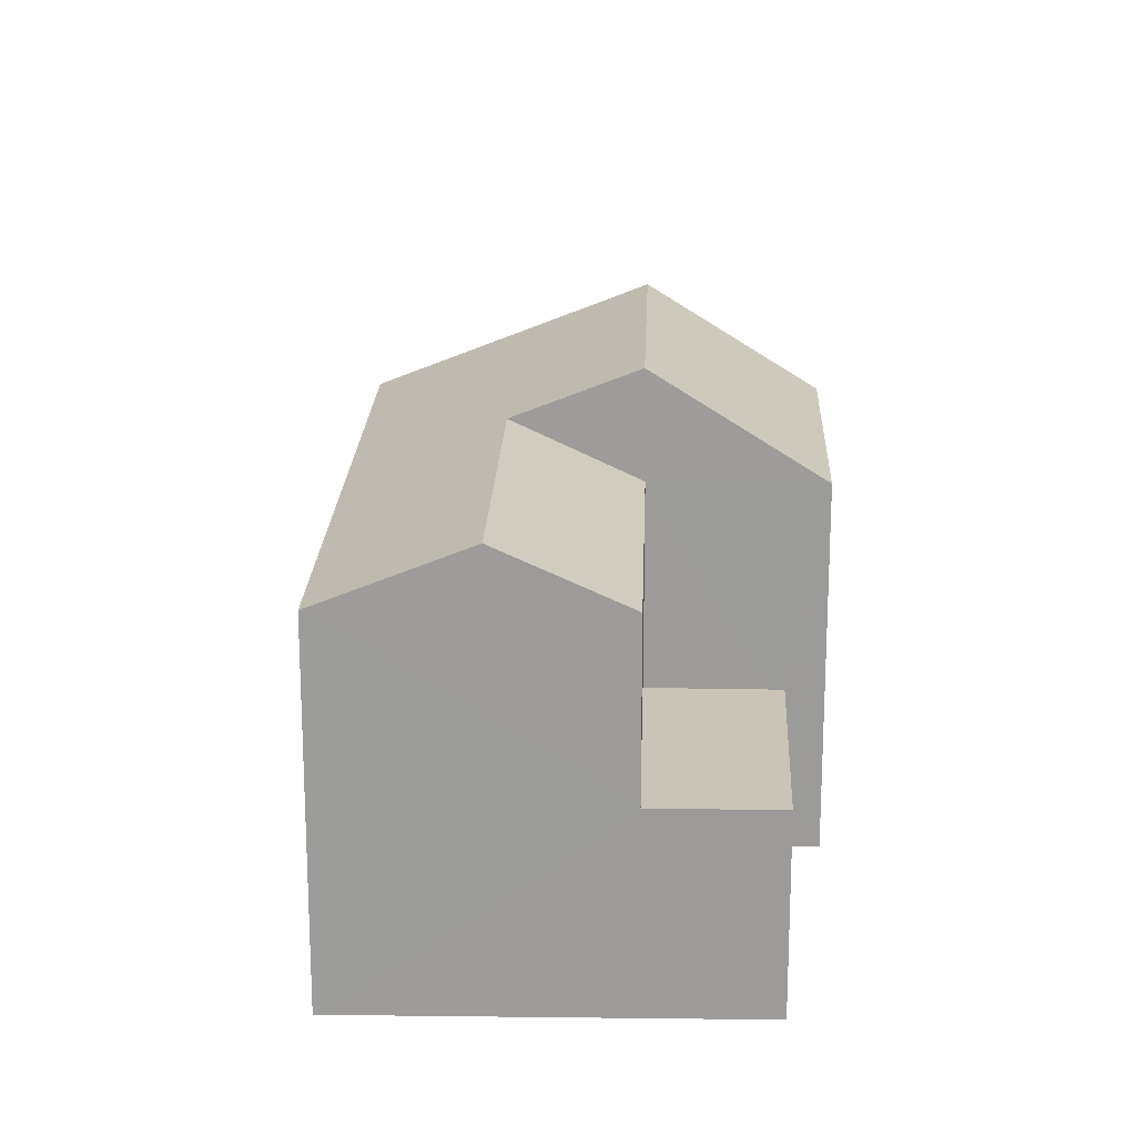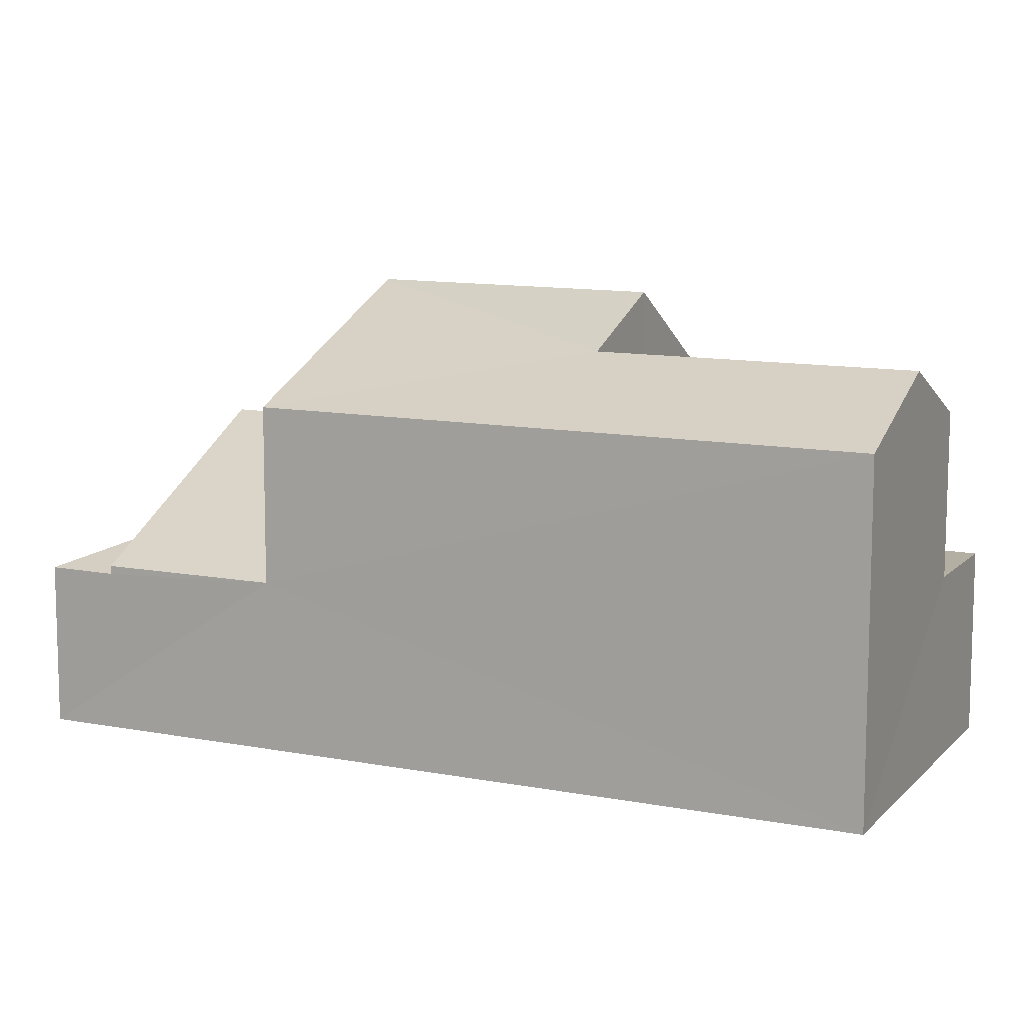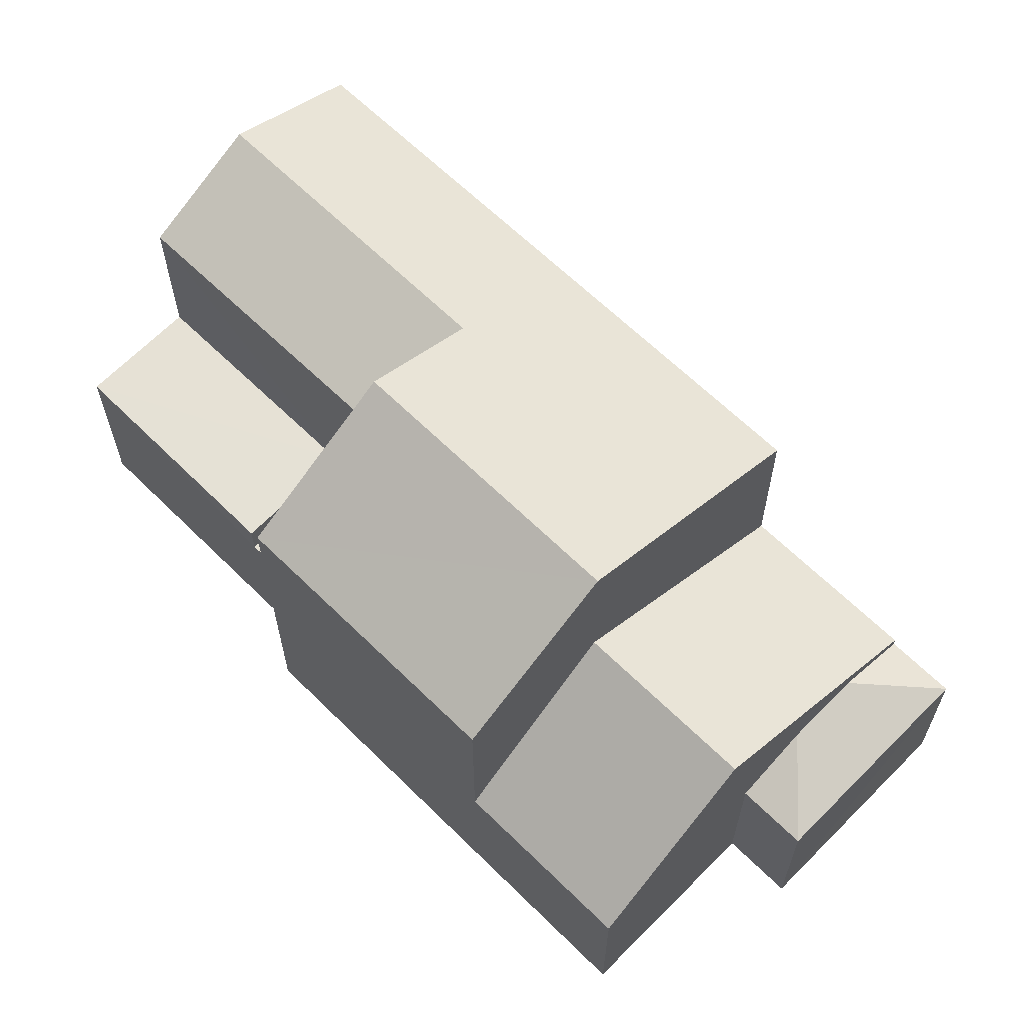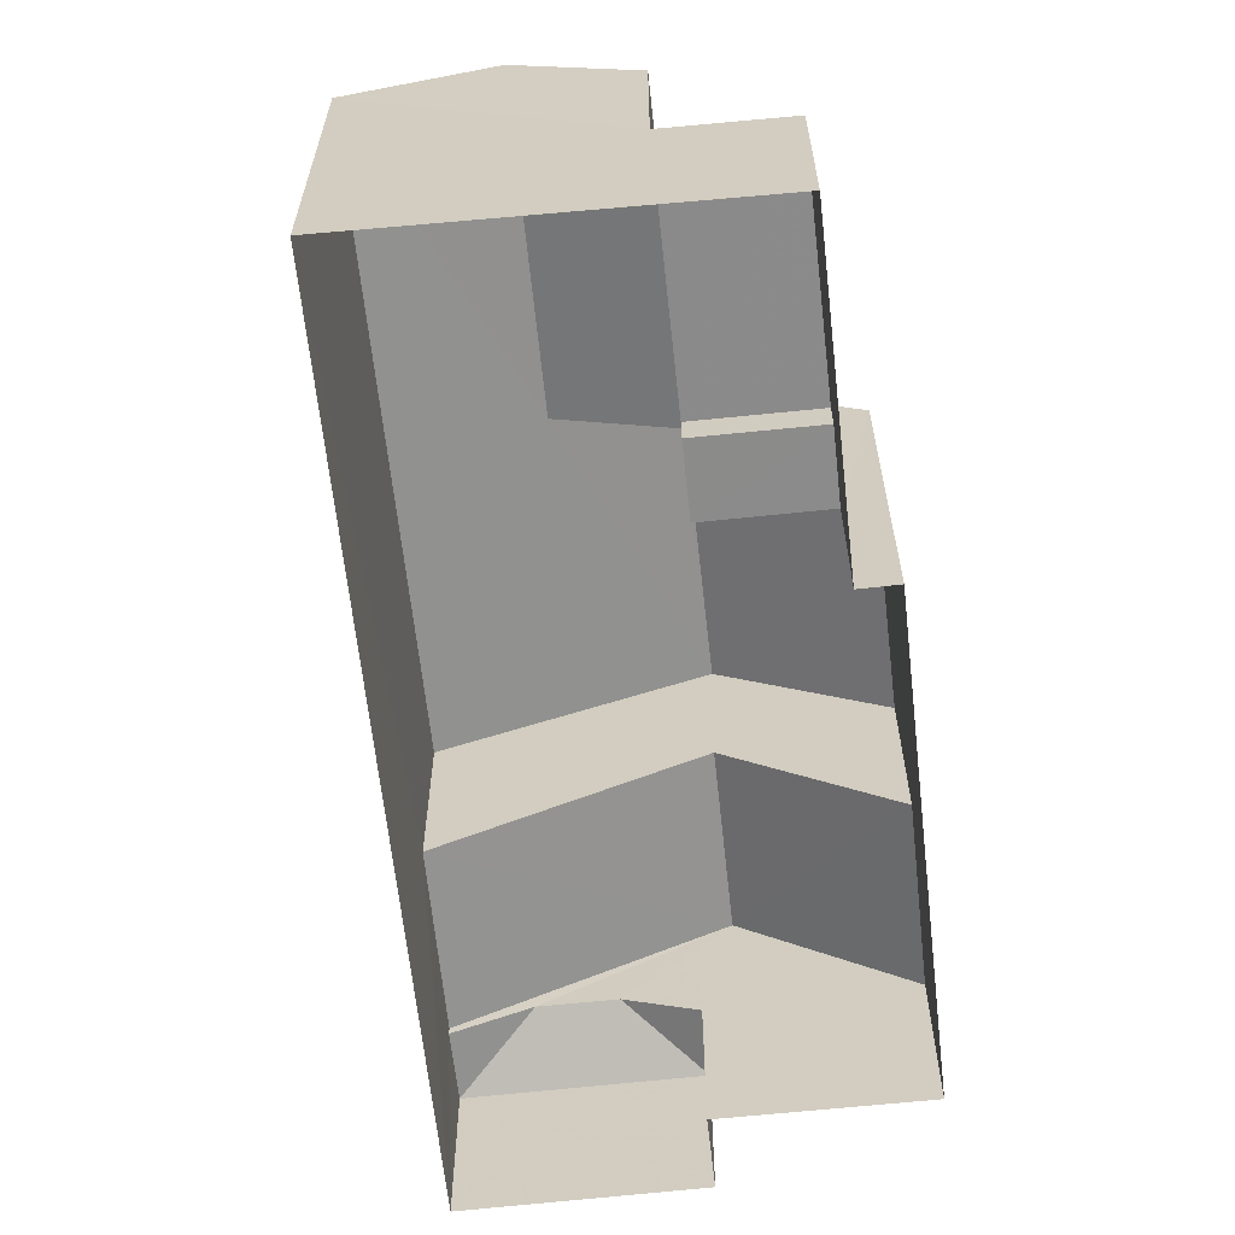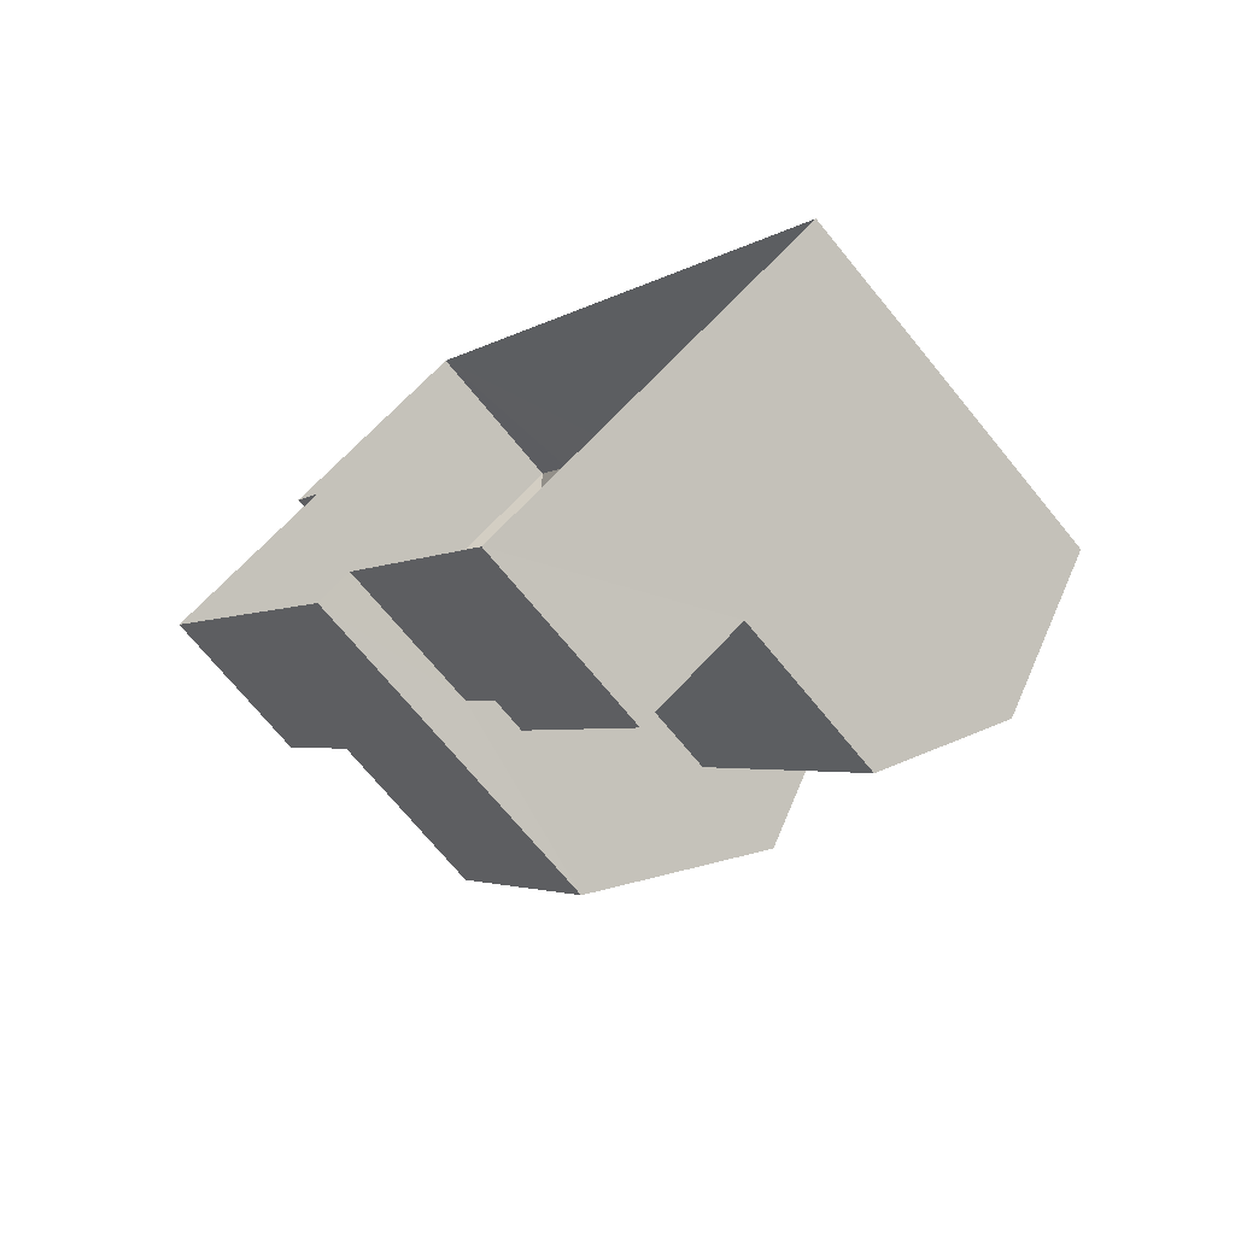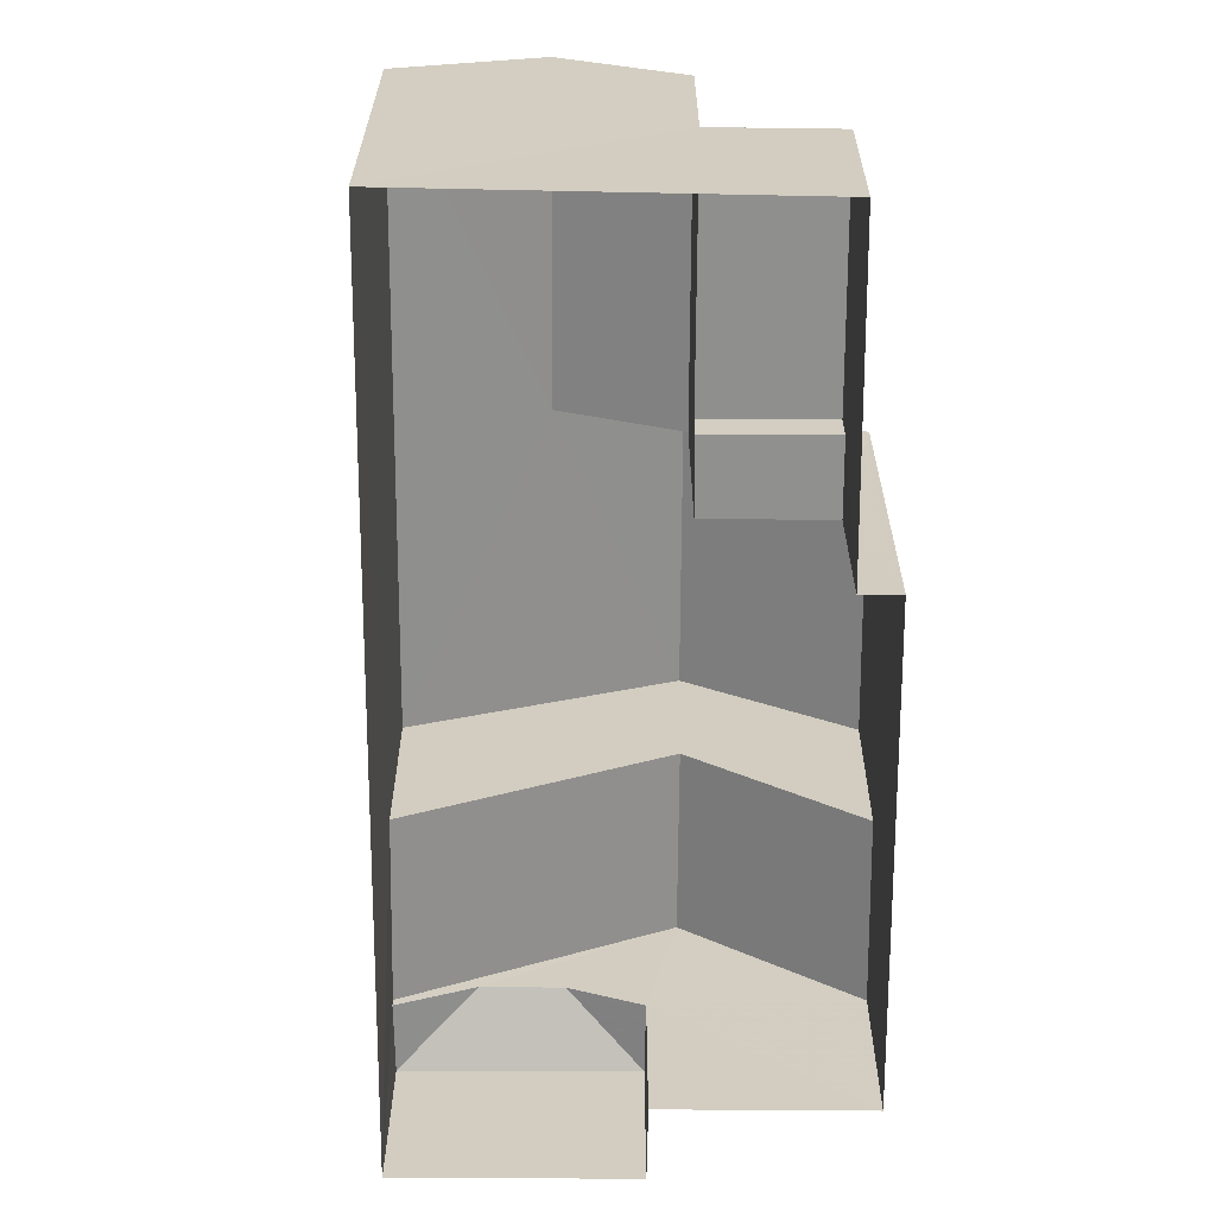
<metadata>
{"format":"obj","ext":"obj","renderer":"f3d","projection":"perspective","resolution":1024,"background":"white","views":[{"elev":19.9,"azim":-28.3,"up":"+Z"},{"elev":11.1,"azim":-95.0,"up":"+Z"},{"elev":64.7,"azim":104.1,"up":"+Z"},{"elev":-63.7,"azim":-24.3,"up":"+Z"},{"elev":-71.9,"azim":-140.6,"up":"+Y"},{"elev":-65.4,"azim":-30.7,"up":"+Z"}]}
</metadata>
<code>
v -3.116e+05 4.321e+04 24.16
v -3.116e+05 4.321e+04 24.16
v -3.116e+05 4.322e+04 24.17
v -3.116e+05 4.32e+04 24.15
v -3.116e+05 4.32e+04 24.15
v -3.116e+05 4.32e+04 24.15
v -3.116e+05 4.321e+04 24.16
v -3.116e+05 4.32e+04 24.15
v -3.116e+05 4.321e+04 27.57
v -3.116e+05 4.321e+04 30.08
v -3.116e+05 4.321e+04 30.08
v -3.116e+05 4.321e+04 27.57
v -3.116e+05 4.32e+04 27.15
v -3.116e+05 4.32e+04 27.15
v -3.116e+05 4.32e+04 27.15
v -3.116e+05 4.32e+04 27.15
v -3.116e+05 4.321e+04 27.99
v -3.116e+05 4.321e+04 27.4
v -3.116e+05 4.321e+04 27.41
v -3.116e+05 4.321e+04 27.41
v -3.116e+05 4.321e+04 27.99
v -3.116e+05 4.322e+04 27.41
v -3.116e+05 4.321e+04 33.1
v -3.116e+05 4.32e+04 31.07
v -3.116e+05 4.321e+04 31.07
v -3.116e+05 4.32e+04 33.09
v -3.116e+05 4.32e+04 27.83
v -3.116e+05 4.32e+04 27.82
v -3.116e+05 4.32e+04 27.83
v -3.116e+05 4.32e+04 27.82
v -3.116e+05 4.32e+04 32.17
v -3.116e+05 4.32e+04 32.16
v -3.116e+05 4.32e+04 31.06
v -3.116e+05 4.32e+04 31.07
v -3.116e+05 4.321e+04 31.07
v -3.116e+05 4.32e+04 31.06
v -3.116e+05 4.321e+04 27.57
v -3.116e+05 4.321e+04 27.57
f 1 2 3
f 4 3 5
f 6 4 5
f 5 2 7
f 5 7 8
f 3 2 5
f 9 10 11
f 12 9 11
f 13 14 15
f 16 13 15
f 17 18 19
f 20 21 22
f 23 24 25
f 23 26 24
f 27 28 29
f 27 30 28
f 31 32 33
f 34 31 33
f 26 23 31
f 23 35 31
f 31 36 32
f 31 35 36
f 21 19 22
f 21 17 19
f 37 38 11
f 10 37 11
f 5 8 14
f 34 15 14
f 31 34 26
f 14 8 24
f 26 34 24
f 34 14 24
f 20 12 21
f 18 7 2
f 12 11 21
f 11 17 21
f 38 7 18
f 11 38 18
f 18 17 11
f 13 27 29
f 13 16 27
f 32 36 30
f 33 32 30
f 36 4 30
f 30 4 6
f 30 6 28
f 29 28 13
f 28 6 13
f 13 5 14
f 13 6 5
f 25 37 10
f 25 10 23
f 10 35 23
f 10 9 35
f 22 1 3
f 22 19 1
f 9 4 36
f 36 35 9
f 3 4 9
f 22 3 20
f 12 20 9
f 20 3 9
f 16 15 27
f 15 34 27
f 27 33 30
f 27 34 33
f 2 1 19
f 18 2 19
f 25 24 37
f 24 8 37
f 37 7 38
f 37 8 7

</code>
